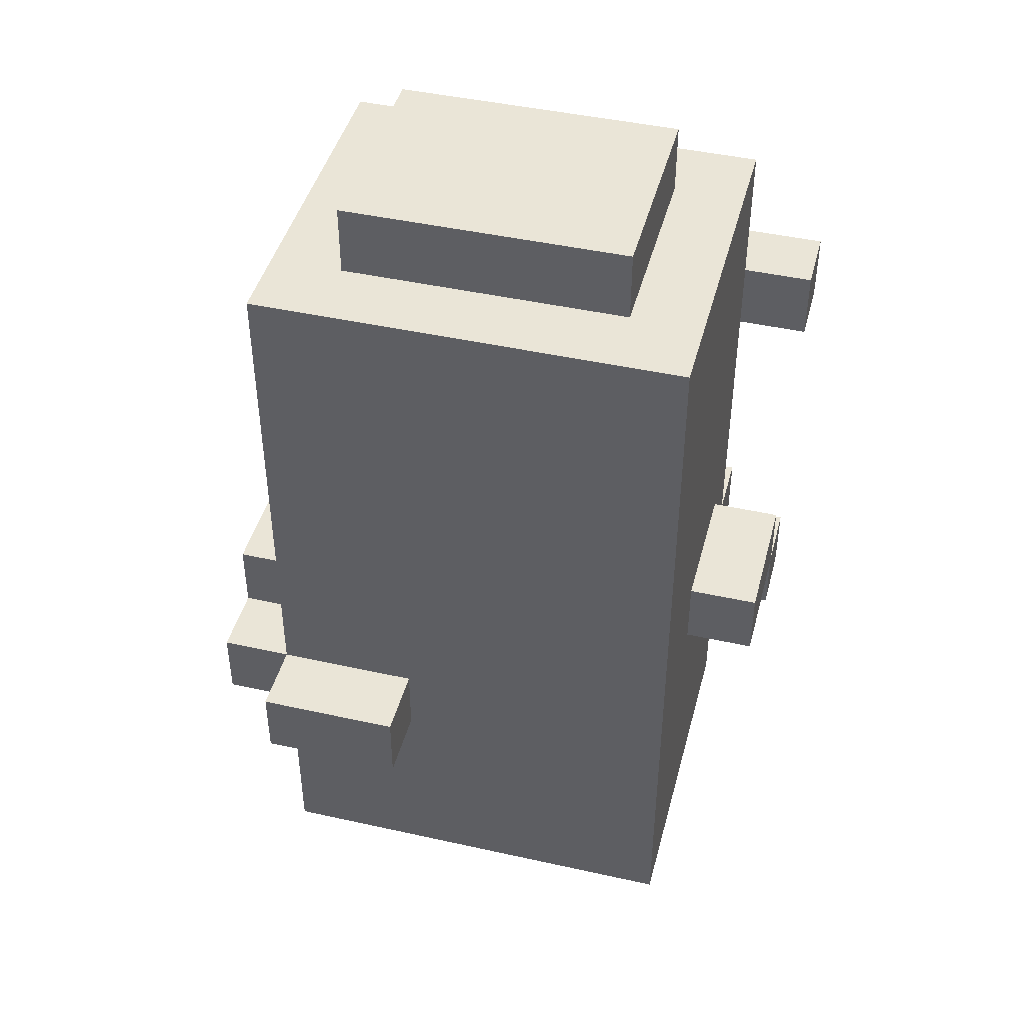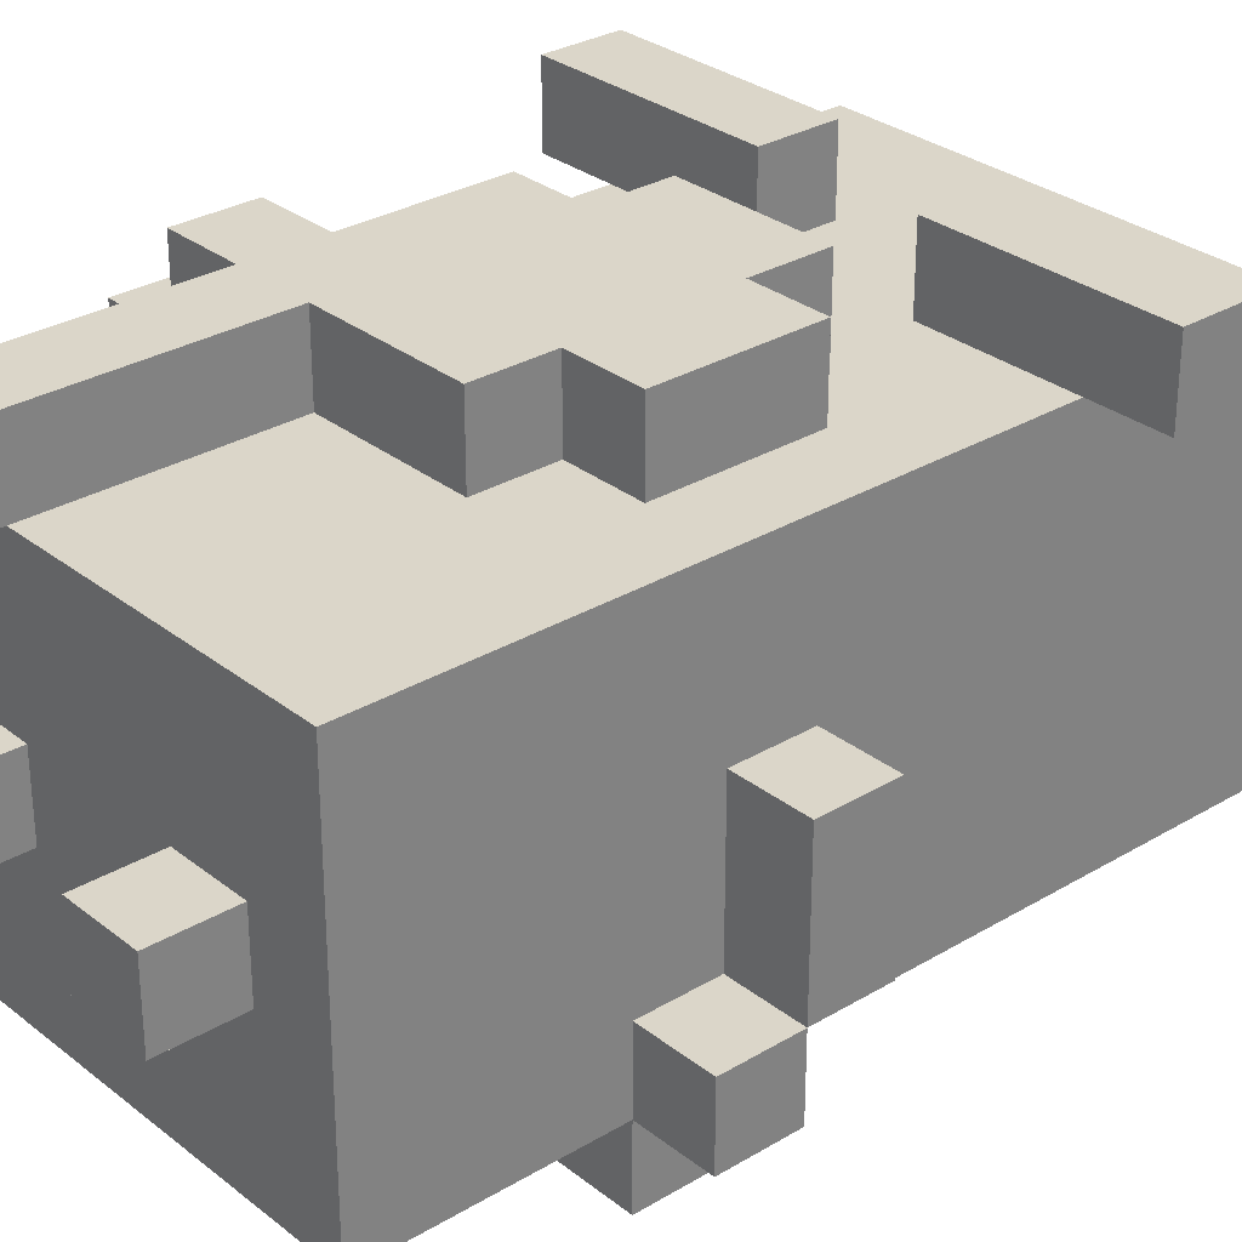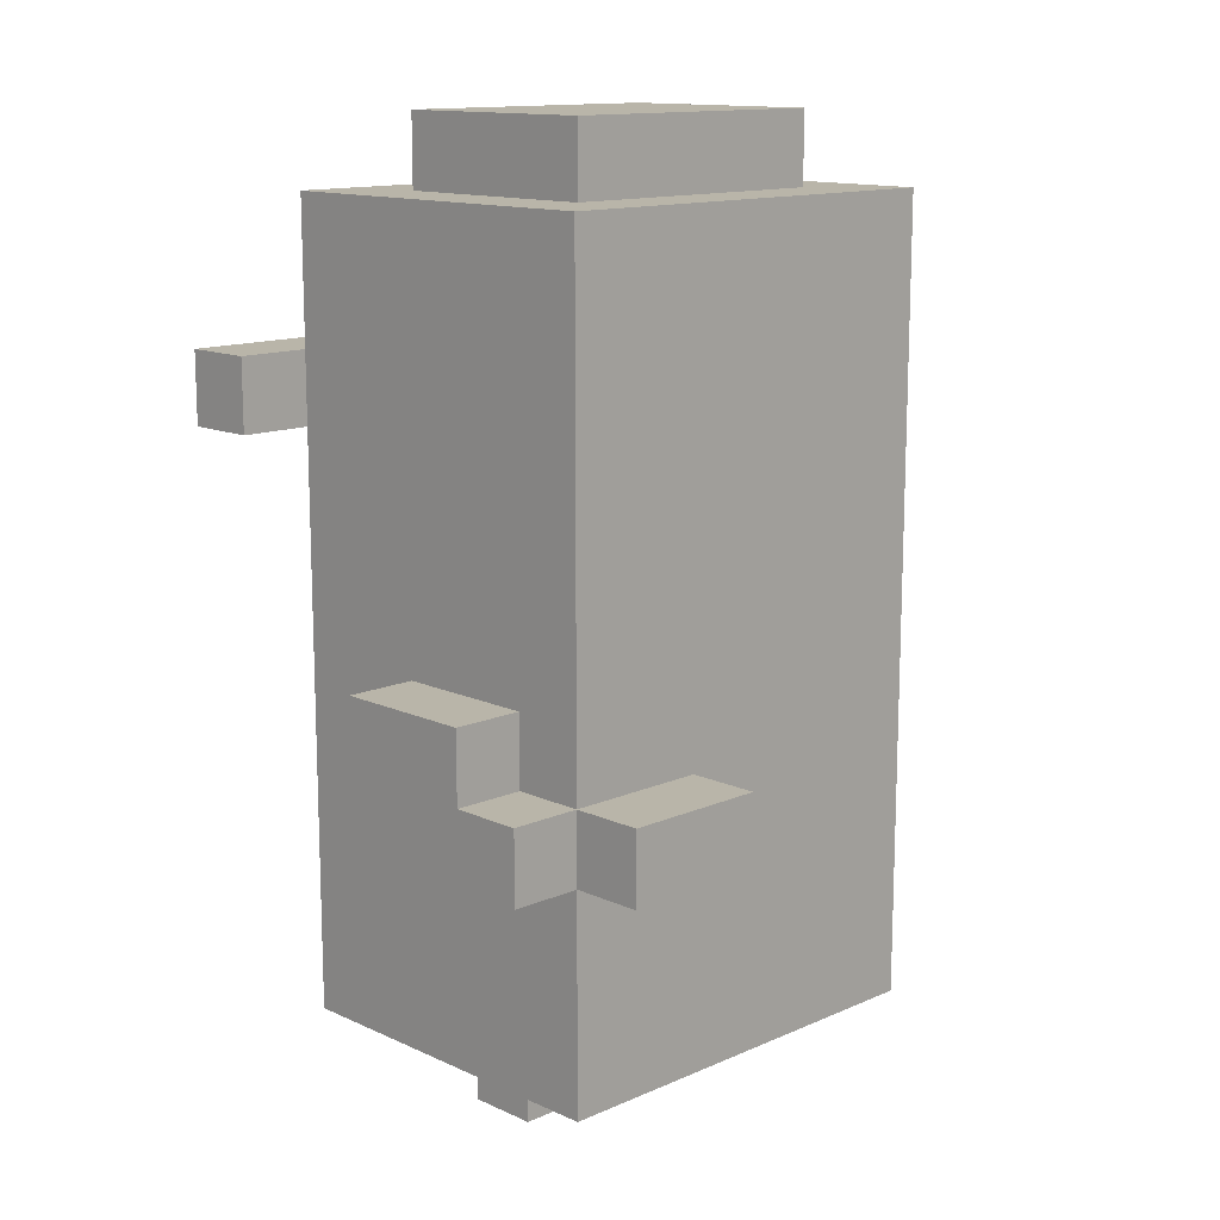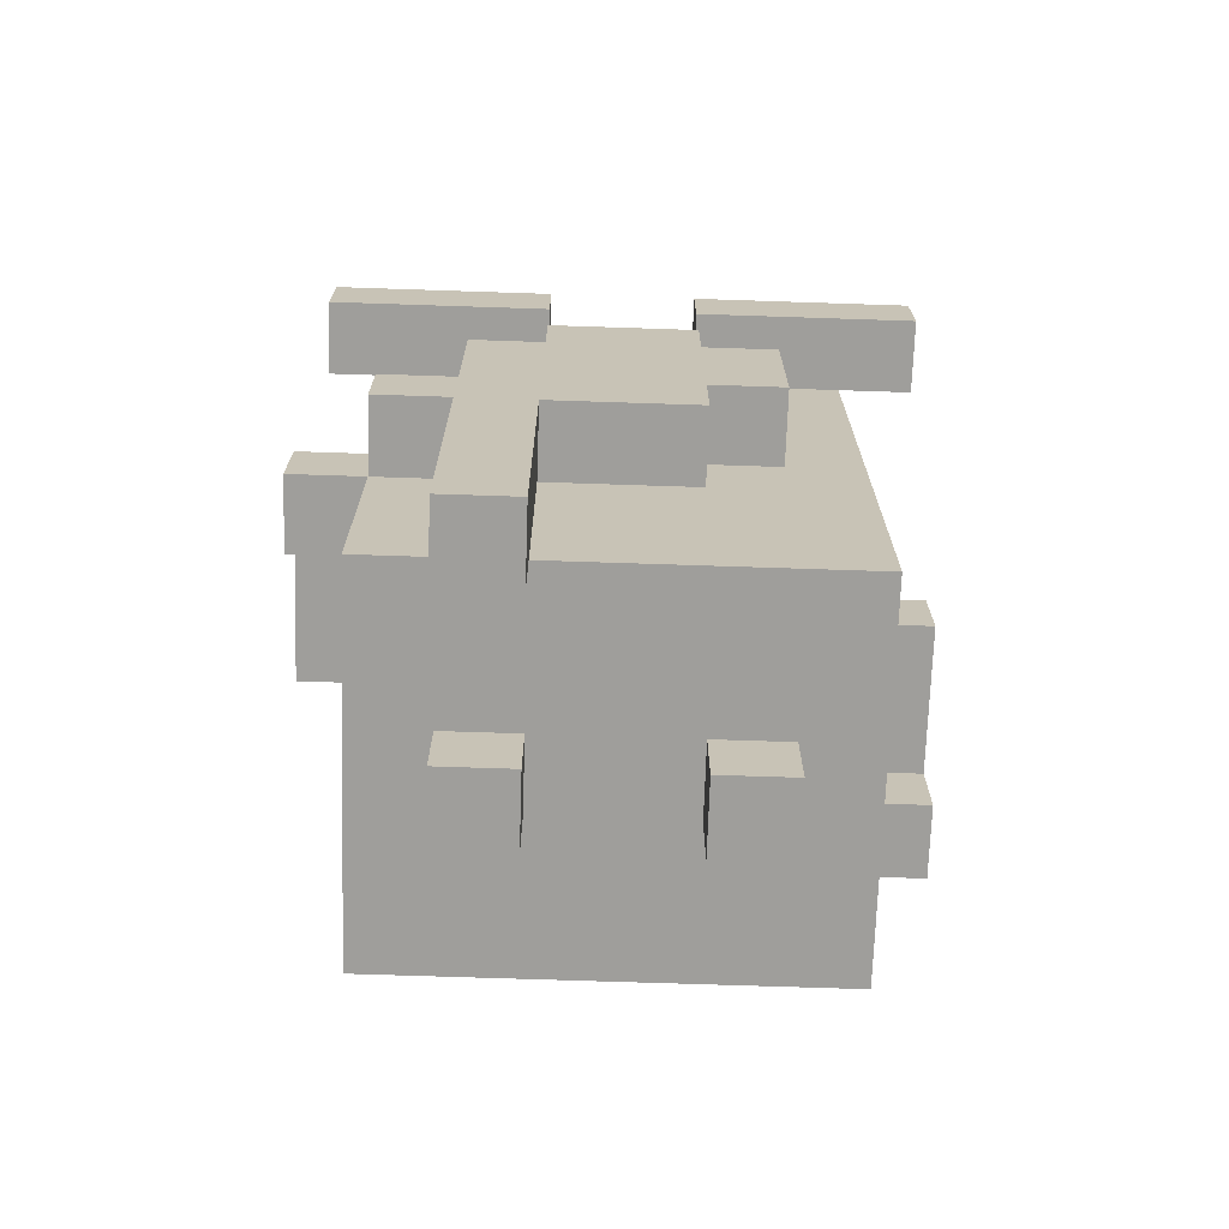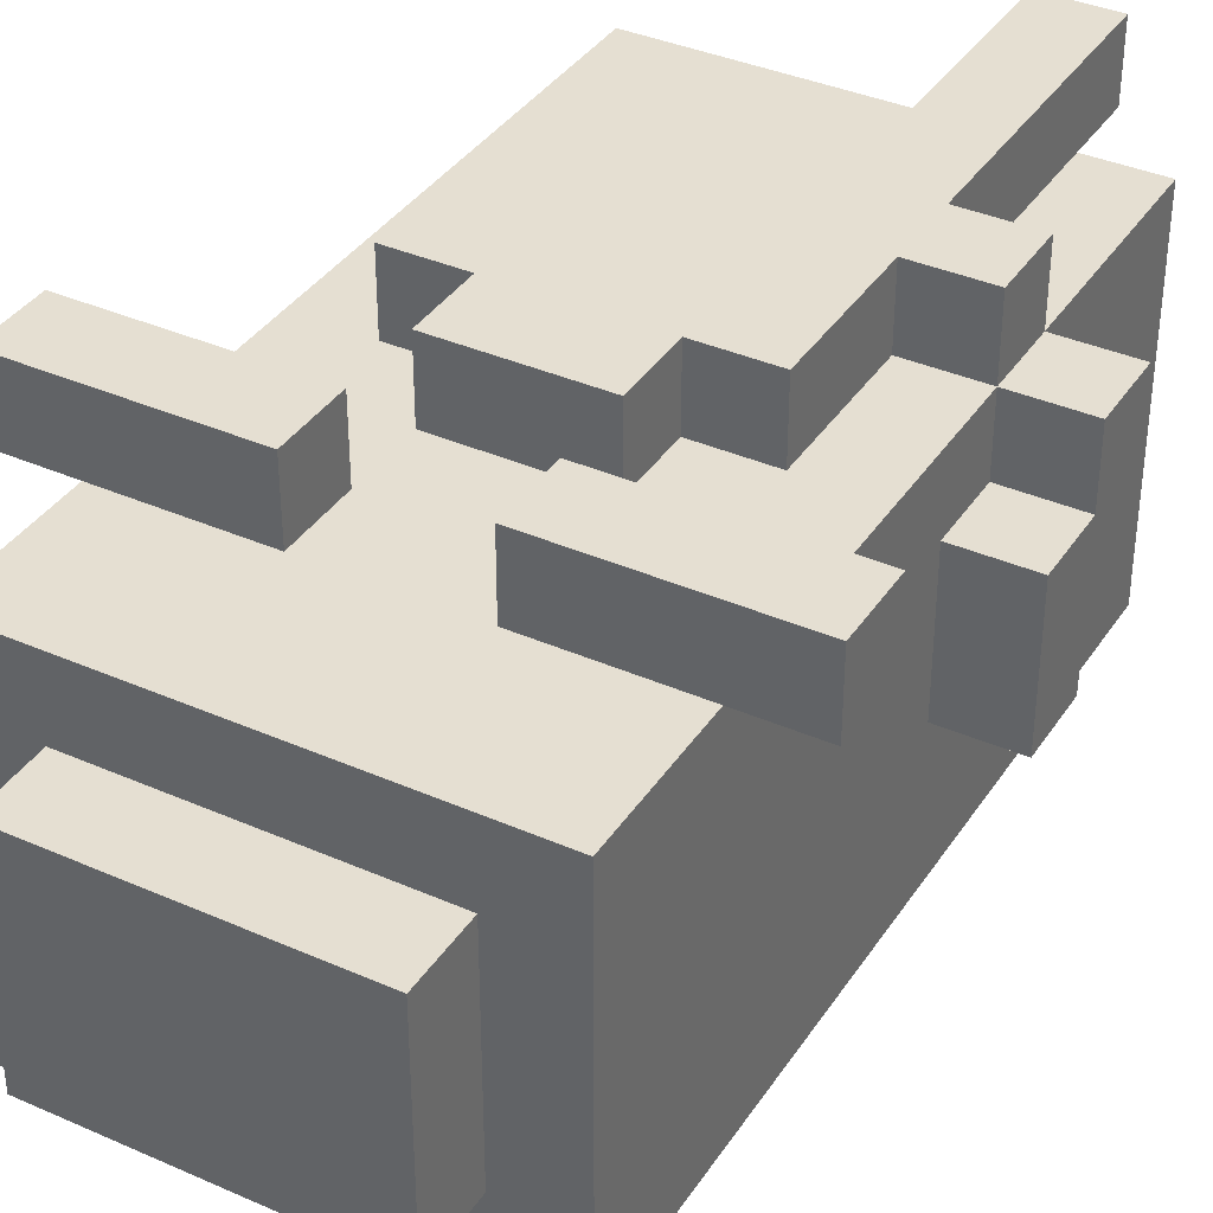
<metadata>
{"format":"obj","ext":"obj","renderer":"f3d","projection":"perspective","resolution":1024,"background":"white","views":[{"elev":44.3,"azim":-165.4,"up":"+Y"},{"elev":29.8,"azim":48.8,"up":"+Z"},{"elev":13.4,"azim":135.6,"up":"+Y"},{"elev":-70.8,"azim":-1.9,"up":"+Y"},{"elev":37.3,"azim":-150.5,"up":"+Z"}]}
</metadata>
<code>
v -4 4 2.5
v -4 4 1.5
v -4 5 2.5
v -4 5 1.5
v -4 5 -0.5
v -4 6 1.5
v -4 6 -0.5
v -4 9 3.5
v -4 9 2.5
v -4 10 3.5
v -4 10 2.5
v -3 1 2.5
v -3 1 -2.5
v -3 4 3.5
v -3 4 2.5
v -3 4 1.5
v -3 5 3.5
v -3 5 2.5
v -3 5 1.5
v -3 5 -0.5
v -3 6 1.5
v -3 6 -0.5
v -3 7 2.5
v -3 7 -2.5
v -3 9 2.5
v -3 10 2.5
v -3 12 2.5
v -3 12 -2.5
v -2 0 3.5
v -2 0 2.5
v -2 0 0.5
v -2 0 -0.5
v -2 1 3.5
v -2 1 2.5
v -2 1 0.5
v -2 1 -0.5
v -2 3 3.5
v -2 3 2.5
v -2 4 3.5
v -2 4 2.5
v -2 5 3.5
v -2 5 2.5
v -2 7 3.5
v -2 7 2.5
v -2 12 1.5
v -2 12 -1.5
v -2 13 1.5
v -2 13 -1.5
v -1 7 3.5
v -1 7 2.5
v -1 8 3.5
v -1 8 2.5
v 1 0 0.5
v 1 0 -0.5
v 1 1 0.5
v 1 1 -0.5
v 1 4 -2.5
v 1 4 -3.5
v 1 5 -2.5
v 1 5 -3.5
v 1 9 3.5
v 1 9 2.5
v 1 10 3.5
v 1 10 2.5
v -1 0 3.5
v -1 0 2.5
v -1 0 0.5
v -1 0 -0.5
v -1 1 3.5
v -1 1 2.5
v -1 1 0.5
v -1 1 -0.5
v -1 3 3.5
v -1 3 2.5
v -1 4 3.5
v -1 4 2.5
v -1 9 3.5
v -1 9 2.5
v -1 10 3.5
v -1 10 2.5
v 1 4 3.5
v 1 4 2.5
v 1 5 3.5
v 1 5 2.5
v 1 7 3.5
v 1 7 2.5
v 1 8 3.5
v 1 8 2.5
v 2 0 0.5
v 2 0 -0.5
v 2 1 0.5
v 2 1 -0.5
v 2 5 3.5
v 2 5 2.5
v 2 6 3.5
v 2 6 2.5
v 2 7 3.5
v 2 7 2.5
v 2 12 1.5
v 2 12 -1.5
v 2 13 1.5
v 2 13 -1.5
v 3 1 2.5
v 3 1 -1.5
v 3 1 -2.5
v 3 4 -1.5
v 3 4 -2.5
v 3 4 -3.5
v 3 5 0.5
v 3 5 -1.5
v 3 5 -2.5
v 3 5 -3.5
v 3 6 0.5
v 3 6 -1.5
v 3 7 2.5
v 3 7 -1.5
v 3 7 -2.5
v 3 9 2.5
v 3 10 2.5
v 3 12 2.5
v 3 12 -2.5
v 4 4 -1.5
v 4 4 -2.5
v 4 5 0.5
v 4 5 -1.5
v 4 5 -2.5
v 4 6 0.5
v 4 6 -1.5
v 4 9 3.5
v 4 9 2.5
v 4 10 3.5
v 4 10 2.5
v -4 9 3.5
v -4 10 3.5
v -3 4 3.5
v -3 5 3.5
v -2 0 3.5
v -2 1 3.5
v -2 3 3.5
v -2 4 3.5
v -2 5 3.5
v -2 7 3.5
v -2 9 3.5
v -2 10 3.5
v -1 0 3.5
v -1 1 3.5
v -1 3 3.5
v -1 4 3.5
v -1 5 3.5
v -1 7 3.5
v -1 8 3.5
v -1 9 3.5
v -1 10 3.5
v 1 4 3.5
v 1 5 3.5
v 1 6 3.5
v 1 7 3.5
v 1 8 3.5
v 1 9 3.5
v 1 10 3.5
v 2 5 3.5
v 2 6 3.5
v 2 7 3.5
v 2 9 3.5
v 2 10 3.5
v 4 9 3.5
v 4 10 3.5
v -4 4 2.5
v -4 5 2.5
v -3 1 2.5
v -3 4 2.5
v -3 5 2.5
v -3 7 2.5
v -3 9 2.5
v -3 10 2.5
v -3 12 2.5
v -2 1 2.5
v -2 3 2.5
v -2 4 2.5
v -2 5 2.5
v -2 7 2.5
v -2 8 2.5
v -2 9 2.5
v -2 10 2.5
v -2 12 2.5
v -1 1 2.5
v -1 3 2.5
v -1 4 2.5
v -1 7 2.5
v -1 8 2.5
v -1 9 2.5
v -1 10 2.5
v 0 1 2.5
v 0 3 2.5
v 1 3 2.5
v 1 4 2.5
v 1 5 2.5
v 1 7 2.5
v 1 8 2.5
v 1 9 2.5
v 1 10 2.5
v 1 11 2.5
v 1 12 2.5
v 2 5 2.5
v 2 6 2.5
v 2 7 2.5
v 2 8 2.5
v 2 9 2.5
v 2 10 2.5
v 2 11 2.5
v 2 12 2.5
v 3 1 2.5
v 3 7 2.5
v 3 9 2.5
v 3 10 2.5
v 3 12 2.5
v -4 5 1.5
v -4 6 1.5
v -3 5 1.5
v -3 6 1.5
v -2 12 1.5
v -2 13 1.5
v -1 12 1.5
v -1 13 1.5
v 1 12 1.5
v 2 12 1.5
v 2 13 1.5
v -2 0 0.5
v -2 1 0.5
v -1 0 0.5
v -1 1 0.5
v 1 0 0.5
v 1 1 0.5
v 2 0 0.5
v 2 1 0.5
v 3 5 0.5
v 3 6 0.5
v 4 5 0.5
v 4 6 0.5
v 3 4 -1.5
v 3 5 -1.5
v 4 4 -1.5
v 4 5 -1.5
v -4 9 2.5
v -4 10 2.5
v -3 9 2.5
v -3 10 2.5
v -2 0 2.5
v -2 1 2.5
v -1 0 2.5
v -1 1 2.5
v 3 9 2.5
v 3 10 2.5
v 4 9 2.5
v 4 10 2.5
v -4 4 1.5
v -4 5 1.5
v -3 4 1.5
v -3 5 1.5
v -4 5 -0.5
v -4 6 -0.5
v -3 5 -0.5
v -3 6 -0.5
v -2 0 -0.5
v -2 1 -0.5
v -1 0 -0.5
v -1 1 -0.5
v 1 0 -0.5
v 1 1 -0.5
v 2 0 -0.5
v 2 1 -0.5
v -2 12 -1.5
v -2 13 -1.5
v -1 12 -1.5
v -1 13 -1.5
v 2 12 -1.5
v 2 13 -1.5
v 3 5 -1.5
v 3 6 -1.5
v 4 5 -1.5
v 4 6 -1.5
v -3 1 -2.5
v -3 7 -2.5
v -3 12 -2.5
v -2 7 -2.5
v -2 12 -2.5
v 1 4 -2.5
v 1 5 -2.5
v 3 1 -2.5
v 3 4 -2.5
v 3 5 -2.5
v 3 7 -2.5
v 3 12 -2.5
v 4 4 -2.5
v 4 5 -2.5
v 1 4 -3.5
v 1 5 -3.5
v 3 4 -3.5
v 3 5 -3.5
v -2 0 3.5
v -1 0 3.5
v -2 0 2.5
v -1 0 2.5
v -2 0 0.5
v -1 0 0.5
v 1 0 0.5
v 2 0 0.5
v -2 0 -0.5
v -1 0 -0.5
v 1 0 -0.5
v 2 0 -0.5
v -3 1 2.5
v -2 1 2.5
v -1 1 2.5
v 0 1 2.5
v 3 1 2.5
v -2 1 1.5
v -1 1 1.5
v 0 1 1.5
v -2 1 0.5
v -1 1 0.5
v 1 1 0.5
v 2 1 0.5
v -2 1 -0.5
v -1 1 -0.5
v 1 1 -0.5
v 2 1 -0.5
v -2 1 -1.5
v 3 1 -1.5
v -3 1 -2.5
v 3 1 -2.5
v -3 4 3.5
v -2 4 3.5
v -1 4 3.5
v 1 4 3.5
v -4 4 2.5
v -3 4 2.5
v -2 4 2.5
v -1 4 2.5
v 1 4 2.5
v -4 4 1.5
v -3 4 1.5
v 3 4 -1.5
v 4 4 -1.5
v 1 4 -2.5
v 3 4 -2.5
v 4 4 -2.5
v 1 4 -3.5
v 3 4 -3.5
v 1 5 3.5
v 2 5 3.5
v 1 5 2.5
v 2 5 2.5
v -4 5 1.5
v -3 5 1.5
v 3 5 0.5
v 4 5 0.5
v -4 5 -0.5
v -3 5 -0.5
v 3 5 -1.5
v 4 5 -1.5
v -4 9 3.5
v -2 9 3.5
v -1 9 3.5
v 1 9 3.5
v 2 9 3.5
v 4 9 3.5
v -4 9 2.5
v -3 9 2.5
v -2 9 2.5
v -1 9 2.5
v 1 9 2.5
v 2 9 2.5
v 3 9 2.5
v 4 9 2.5
v -3 5 3.5
v -2 5 3.5
v -4 5 2.5
v -3 5 2.5
v -2 5 2.5
v -4 5 1.5
v -3 5 1.5
v 3 5 -1.5
v 4 5 -1.5
v 1 5 -2.5
v 3 5 -2.5
v 4 5 -2.5
v 1 5 -3.5
v 3 5 -3.5
v -4 6 1.5
v -3 6 1.5
v 3 6 0.5
v 4 6 0.5
v -4 6 -0.5
v -3 6 -0.5
v 3 6 -1.5
v 4 6 -1.5
v -2 7 3.5
v -1 7 3.5
v 1 7 3.5
v 2 7 3.5
v -2 7 2.5
v -1 7 2.5
v 1 7 2.5
v 2 7 2.5
v -1 8 3.5
v 1 8 3.5
v -1 8 2.5
v 1 8 2.5
v -4 10 3.5
v -2 10 3.5
v -1 10 3.5
v 1 10 3.5
v 2 10 3.5
v 4 10 3.5
v -4 10 2.5
v -3 10 2.5
v -2 10 2.5
v -1 10 2.5
v 1 10 2.5
v 2 10 2.5
v 3 10 2.5
v 4 10 2.5
v -3 12 2.5
v -2 12 2.5
v 1 12 2.5
v 2 12 2.5
v 3 12 2.5
v -2 12 1.5
v -1 12 1.5
v 1 12 1.5
v 2 12 1.5
v -2 12 -1.5
v -1 12 -1.5
v 2 12 -1.5
v -3 12 -2.5
v -2 12 -2.5
v 3 12 -2.5
v -2 13 1.5
v -1 13 1.5
v 2 13 1.5
v -2 13 -1.5
v -1 13 -1.5
v 2 13 -1.5
f 3 2 1
f 4 2 3
f 6 5 4
f 7 5 6
f 10 9 8
f 11 9 10
f 15 13 12
f 16 13 15
f 17 15 14
f 18 15 17
f 19 13 16
f 20 13 19
f 21 19 18
f 22 13 20
f 23 21 18
f 23 22 21
f 24 13 22
f 24 22 23
f 25 24 23
f 26 24 25
f 27 24 26
f 28 24 27
f 33 30 29
f 34 30 33
f 35 32 31
f 36 32 35
f 37 34 33
f 38 34 37
f 39 38 37
f 40 38 39
f 43 42 41
f 44 42 43
f 47 46 45
f 48 46 47
f 51 50 49
f 52 50 51
f 55 54 53
f 56 54 55
f 59 58 57
f 60 58 59
f 63 62 61
f 64 62 63
f 65 66 69
f 69 66 70
f 67 68 71
f 71 68 72
f 69 70 73
f 73 70 74
f 73 74 75
f 75 74 76
f 77 78 79
f 79 78 80
f 81 82 83
f 83 82 84
f 85 86 87
f 87 86 88
f 89 90 91
f 91 90 92
f 93 94 95
f 95 94 96
f 95 96 97
f 97 96 98
f 99 100 101
f 101 100 102
f 103 104 106
f 104 105 106
f 106 105 107
f 103 106 109
f 109 106 110
f 107 108 111
f 111 108 112
f 103 109 113
f 110 111 114
f 103 113 115
f 113 114 115
f 114 111 116
f 115 114 116
f 116 111 117
f 115 116 118
f 116 117 118
f 118 117 119
f 119 117 120
f 120 117 121
f 122 123 125
f 125 123 126
f 124 125 127
f 127 125 128
f 129 130 131
f 131 130 132
f 140 136 135
f 141 136 140
f 143 134 133
f 144 134 143
f 145 138 137
f 146 139 138
f 146 138 145
f 147 140 139
f 147 139 146
f 148 141 140
f 148 140 147
f 149 142 141
f 149 141 148
f 150 142 149
f 152 144 143
f 153 144 152
f 154 149 148
f 155 150 149
f 155 149 154
f 155 151 150
f 156 151 155
f 157 151 156
f 158 151 157
f 161 156 155
f 162 157 156
f 162 156 161
f 163 157 162
f 164 160 159
f 165 160 164
f 166 165 164
f 167 165 166
f 171 169 168
f 172 169 171
f 177 171 170
f 178 171 177
f 179 171 178
f 180 173 172
f 181 174 173
f 181 173 180
f 182 174 181
f 183 174 182
f 184 176 175
f 185 176 184
f 189 182 181
f 190 183 182
f 190 182 189
f 191 183 190
f 192 185 184
f 193 188 187
f 193 187 186
f 194 188 193
f 195 194 193
f 195 188 194
f 196 188 195
f 199 191 190
f 199 192 191
f 200 192 199
f 201 185 192
f 201 192 200
f 202 185 201
f 203 185 202
f 204 197 196
f 204 196 195
f 206 199 198
f 207 200 199
f 207 199 206
f 208 200 207
f 209 202 201
f 210 203 202
f 210 202 209
f 211 203 210
f 212 206 205
f 212 195 193
f 212 205 204
f 212 204 195
f 213 208 207
f 213 206 212
f 213 207 206
f 214 208 213
f 215 211 210
f 215 210 209
f 216 211 215
f 219 218 217
f 220 218 219
f 223 222 221
f 224 222 223
f 225 224 223
f 226 224 225
f 227 224 226
f 230 229 228
f 231 229 230
f 234 233 232
f 235 233 234
f 238 237 236
f 239 237 238
f 242 241 240
f 243 241 242
f 244 245 246
f 246 245 247
f 248 249 250
f 250 249 251
f 252 253 254
f 254 253 255
f 256 257 258
f 258 257 259
f 260 261 262
f 262 261 263
f 264 265 266
f 266 265 267
f 268 269 270
f 270 269 271
f 272 273 274
f 274 273 275
f 274 275 276
f 276 275 277
f 278 279 280
f 280 279 281
f 282 283 285
f 283 284 285
f 285 284 286
f 282 285 287
f 287 285 288
f 282 287 289
f 289 287 290
f 288 285 291
f 285 286 292
f 291 285 292
f 292 286 293
f 290 291 294
f 294 291 295
f 296 297 298
f 298 297 299
f 302 301 300
f 303 301 302
f 308 305 304
f 309 305 308
f 310 307 306
f 311 307 310
f 317 313 312
f 317 314 313
f 318 315 314
f 318 314 317
f 319 316 315
f 319 315 318
f 320 318 317
f 320 317 312
f 320 319 318
f 321 319 320
f 322 316 319
f 322 319 321
f 323 316 322
f 324 320 312
f 325 322 321
f 326 322 325
f 327 316 323
f 328 326 325
f 328 327 326
f 328 324 312
f 328 325 324
f 329 316 327
f 329 327 328
f 330 328 312
f 330 329 328
f 331 329 330
f 337 333 332
f 338 333 337
f 339 335 334
f 340 335 339
f 341 337 336
f 342 337 341
f 346 344 343
f 347 344 346
f 348 346 345
f 349 346 348
f 352 351 350
f 353 351 352
f 358 355 354
f 359 355 358
f 360 357 356
f 361 357 360
f 368 363 362
f 369 363 368
f 370 364 363
f 370 363 369
f 371 364 370
f 372 366 365
f 373 367 366
f 373 366 372
f 374 367 373
f 375 367 374
f 376 377 379
f 379 377 380
f 378 379 381
f 381 379 382
f 383 384 386
f 386 384 387
f 385 386 388
f 388 386 389
f 390 391 394
f 394 391 395
f 392 393 396
f 396 393 397
f 398 399 402
f 402 399 403
f 400 401 404
f 404 401 405
f 406 407 408
f 408 407 409
f 410 411 416
f 416 411 417
f 411 412 418
f 417 411 418
f 418 412 419
f 413 414 420
f 414 415 421
f 420 414 421
f 421 415 422
f 422 415 423
f 424 425 429
f 425 426 429
f 429 426 430
f 426 427 431
f 430 426 431
f 427 428 432
f 431 427 432
f 424 429 433
f 432 428 435
f 424 433 436
f 433 434 437
f 436 433 437
f 434 435 437
f 435 428 438
f 437 435 438
f 439 440 442
f 440 441 443
f 442 440 443
f 443 441 444

</code>
